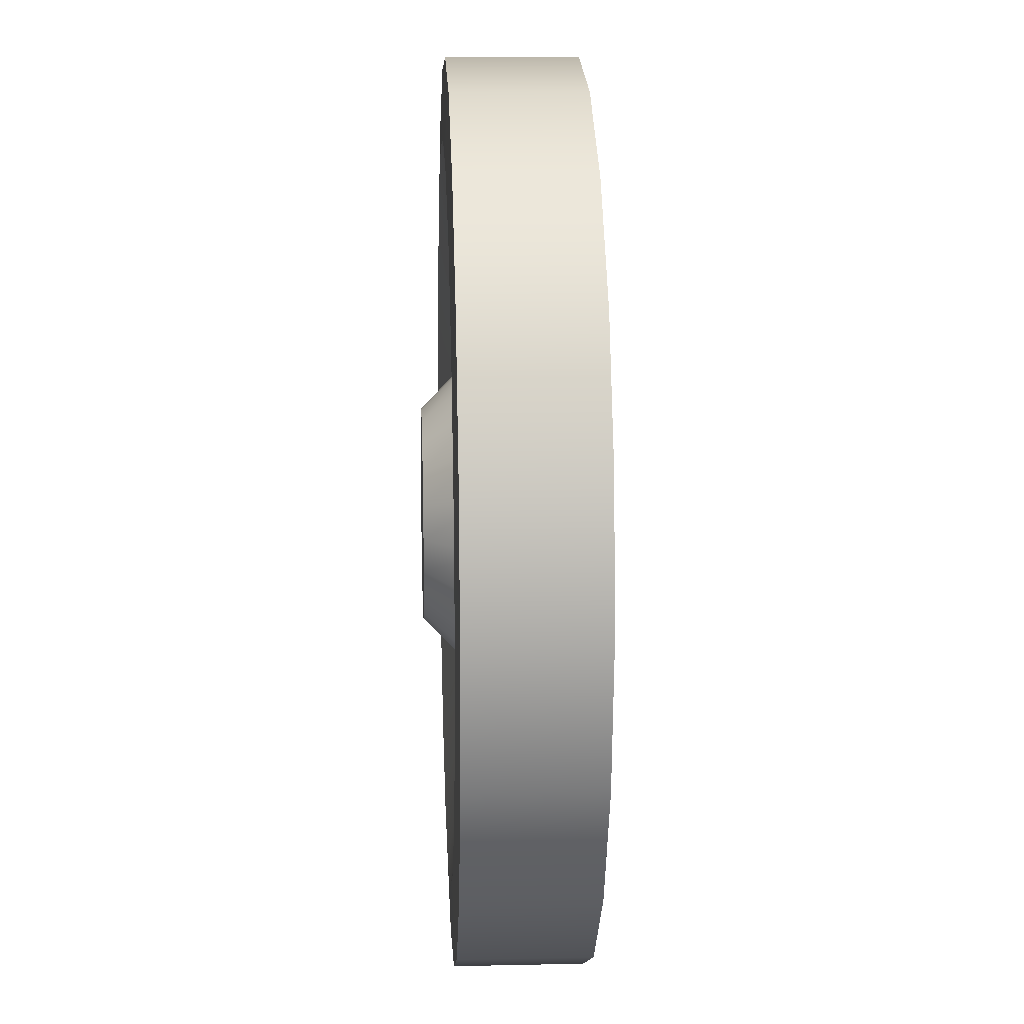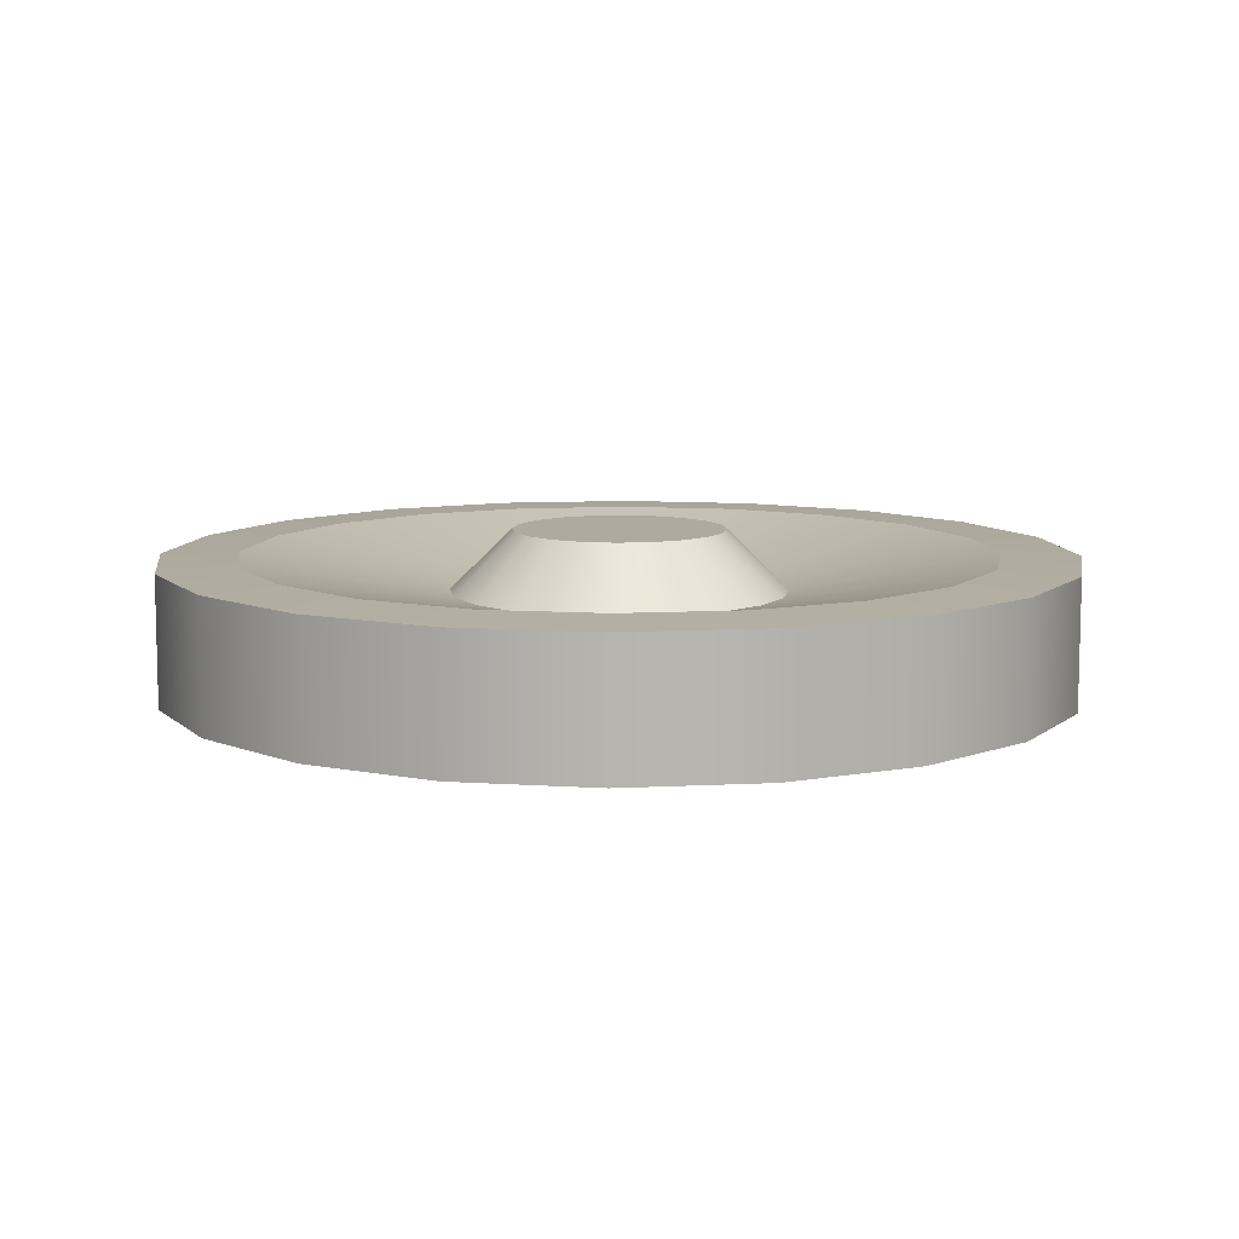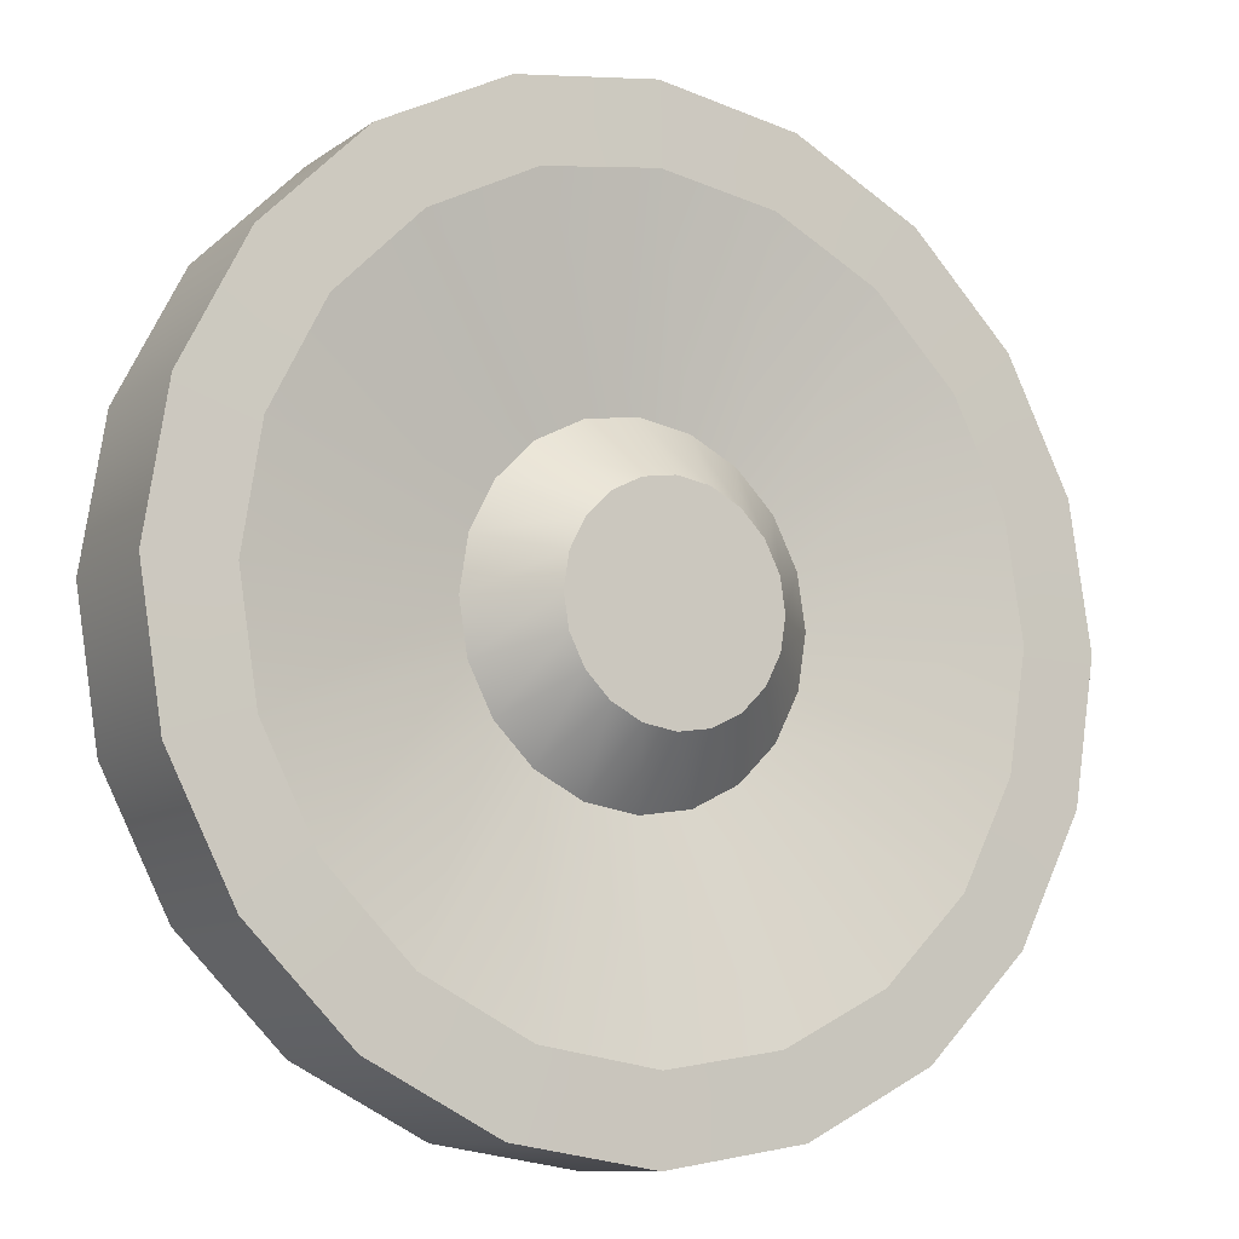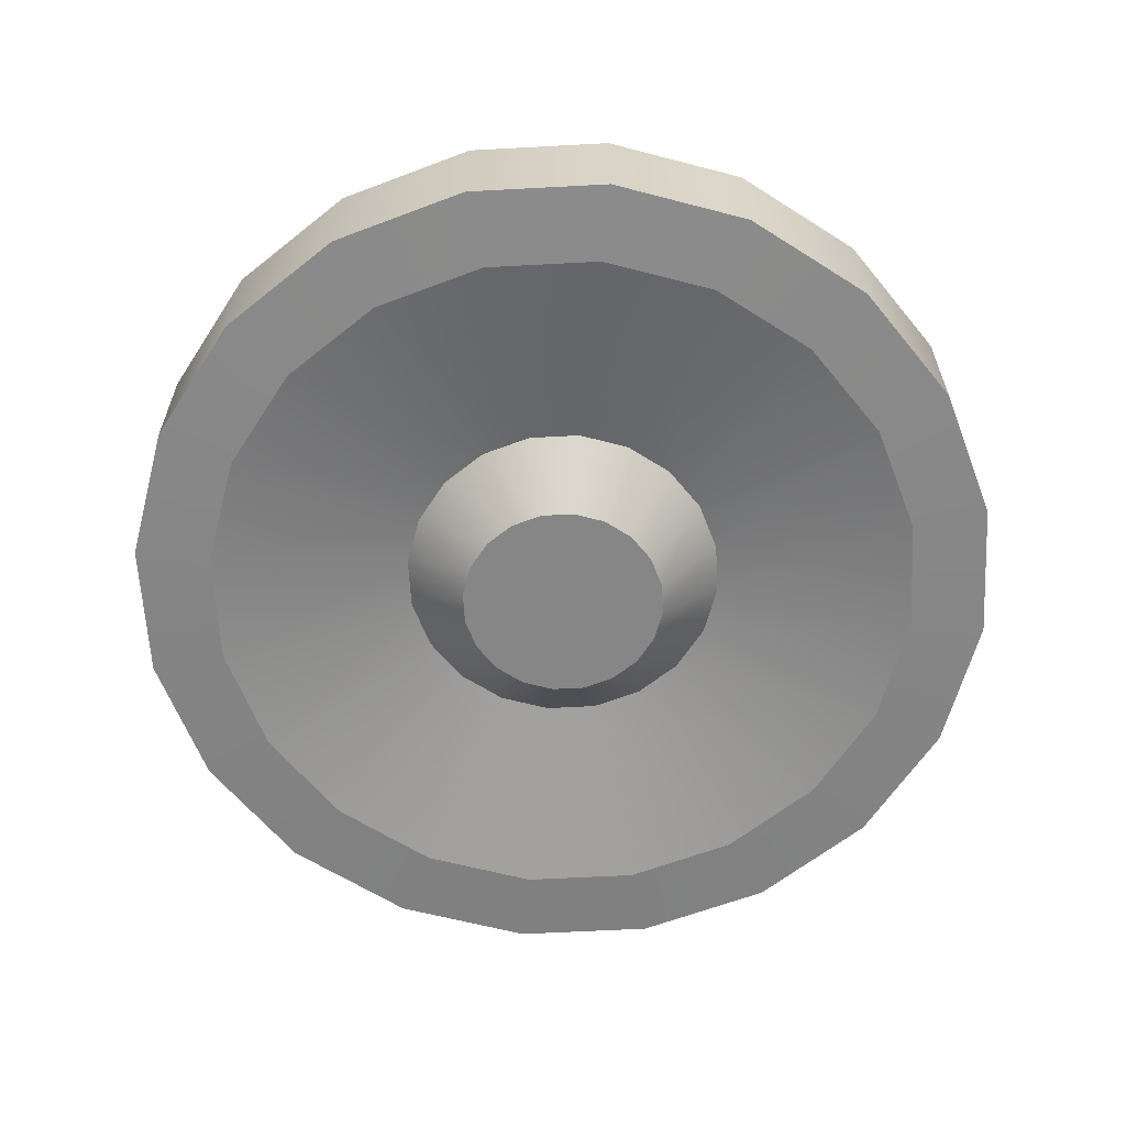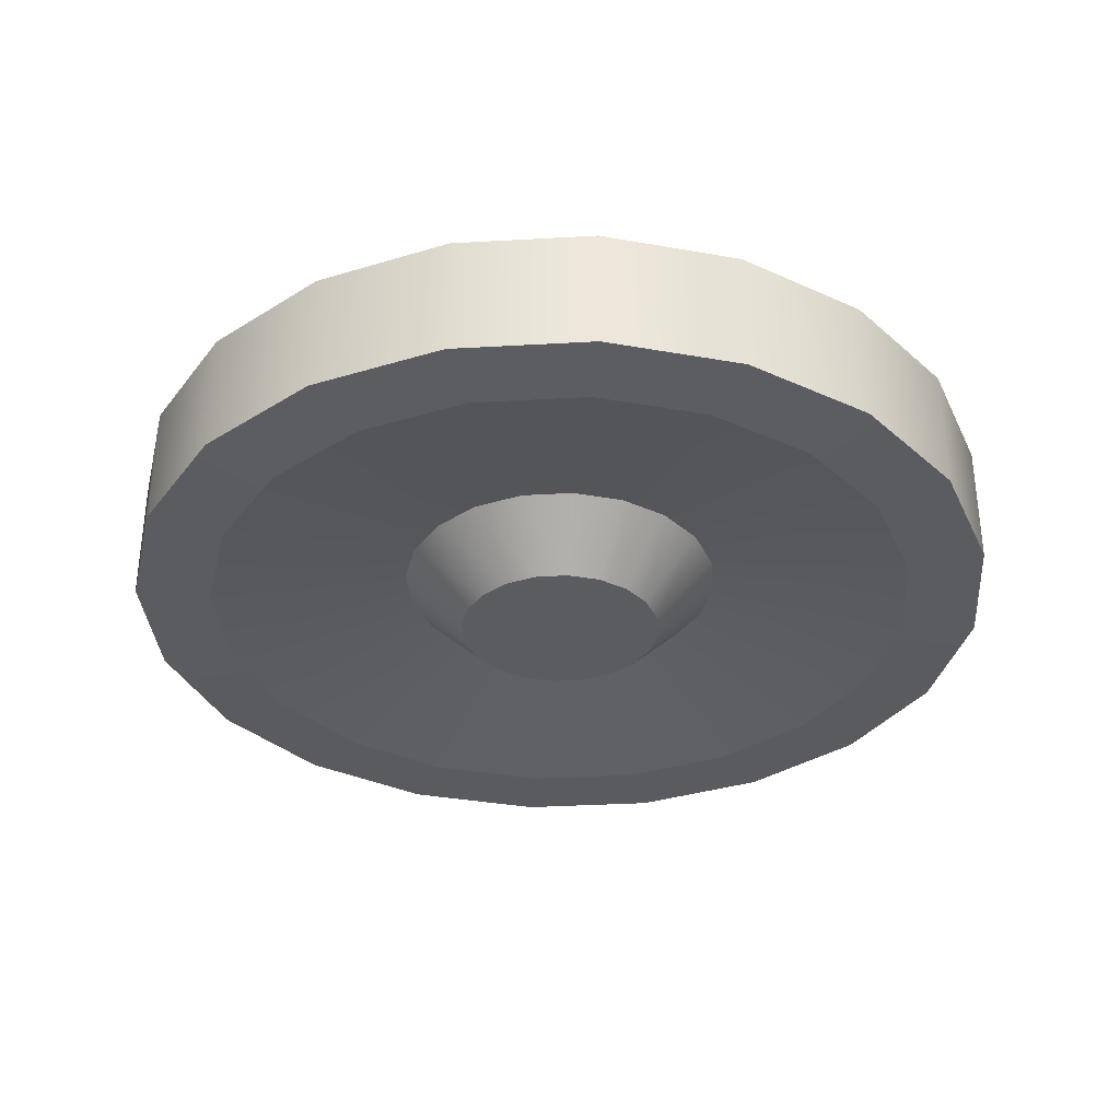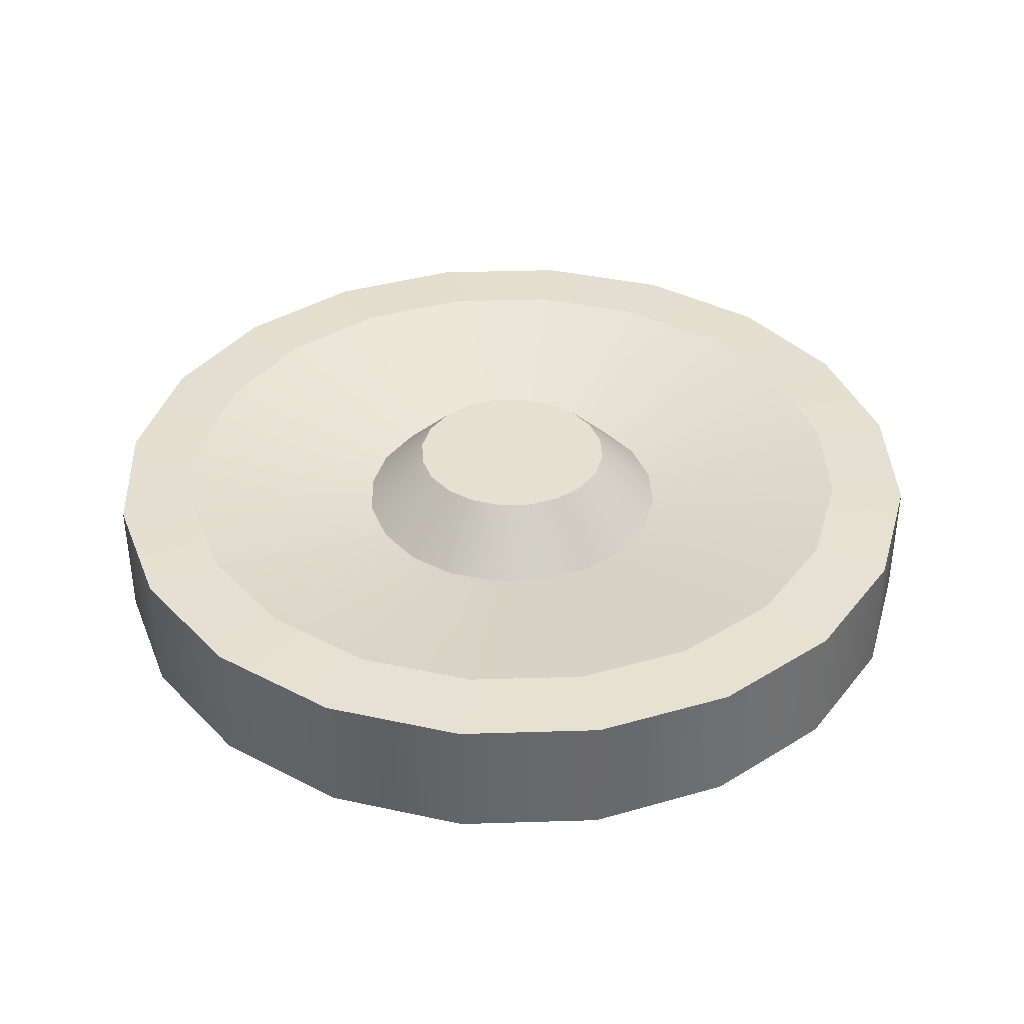
<metadata>
{"format":"obj","ext":"obj","renderer":"f3d","projection":"perspective","resolution":1024,"background":"white","views":[{"elev":14.2,"azim":87.3,"up":"+Z"},{"elev":9.4,"azim":-34.9,"up":"+Y"},{"elev":-10.3,"azim":149.1,"up":"+Z"},{"elev":-62.0,"azim":-167.9,"up":"+Y"},{"elev":-34.1,"azim":-112.6,"up":"+Y"},{"elev":37.6,"azim":60.7,"up":"+Y"}]}
</metadata>
<code>
g default
v 0.06106 -0.009148 -0.01984
v 0.05194 -0.009148 -0.03774
v 0.03774 -0.009148 -0.05194
v 0.01984 -0.009148 -0.06106
v 0 -0.009148 -0.0642
v -0.01984 -0.009148 -0.06106
v -0.03774 -0.009148 -0.05194
v -0.05194 -0.009148 -0.03774
v -0.06106 -0.009148 -0.01984
v -0.0642 -0.009148 0
v -0.06106 -0.009148 0.01984
v -0.05194 -0.009148 0.03774
v -0.03774 -0.009148 0.05194
v -0.01984 -0.009148 0.06106
v 0 -0.009148 0.0642
v 0.01984 -0.009148 0.06106
v 0.03774 -0.009148 0.05194
v 0.05194 -0.009148 0.03774
v 0.06106 -0.009148 0.01984
v 0.0642 -0.009148 0
v 0.06106 0.009148 -0.01984
v 0.05194 0.009148 -0.03774
v 0.03774 0.009148 -0.05194
v 0.01984 0.009148 -0.06106
v 0 0.009148 -0.0642
v -0.01984 0.009148 -0.06106
v -0.03774 0.009148 -0.05194
v -0.05194 0.009148 -0.03774
v -0.06106 0.009148 -0.01984
v -0.0642 0.009148 0
v -0.06106 0.009148 0.01984
v -0.05194 0.009148 0.03774
v -0.03774 0.009148 0.05194
v -0.01984 0.009148 0.06106
v 0 0.009148 0.0642
v 0.01984 0.009148 0.06106
v 0.03774 0.009148 0.05194
v 0.05194 0.009148 0.03774
v 0.06106 0.009148 0.01984
v 0.0642 0.009148 0
v 0.05302 -0.009518 0
v 0.05043 -0.009518 -0.01639
v 0.05043 -0.009518 0.01639
v 0.0429 -0.009518 0.03117
v 0.03117 -0.009518 0.0429
v 0.01639 -0.009518 0.05043
v 0 -0.009518 0.05302
v -0.01639 -0.009518 0.05043
v -0.03117 -0.009518 0.0429
v -0.0429 -0.009518 0.03117
v -0.05043 -0.009518 0.01639
v -0.05302 -0.009518 0
v -0.05043 -0.009518 -0.01639
v -0.0429 -0.009518 -0.03117
v -0.03117 -0.009518 -0.0429
v -0.01639 -0.009518 -0.05043
v 0 -0.009518 -0.05302
v 0.01639 -0.009518 -0.05043
v 0.03117 -0.009518 -0.0429
v 0.0429 -0.009518 -0.03117
v 0.05043 0.009518 -0.01639
v 0.0429 0.009518 -0.03117
v 0.03117 0.009518 -0.0429
v 0.01639 0.009518 -0.05043
v 0 0.009518 -0.05302
v -0.01639 0.009518 -0.05043
v -0.03117 0.009518 -0.0429
v -0.0429 0.009518 -0.03117
v -0.05043 0.009518 -0.01639
v -0.05302 0.009518 0
v -0.05043 0.009518 0.01639
v -0.0429 0.009518 0.03117
v -0.03117 0.009518 0.0429
v -0.01639 0.009518 0.05043
v 0 0.009518 0.05302
v 0.01639 0.009518 0.05043
v 0.03117 0.009518 0.0429
v 0.0429 0.009518 0.03117
v 0.05043 0.009518 0.01639
v 0.05302 0.009518 0
v 0.02371 -0.004257 0
v 0.02255 -0.004257 -0.007328
v 0.02255 -0.004257 0.007328
v 0.01919 -0.004257 0.01394
v 0.01394 -0.004257 0.01919
v 0.007328 -0.004257 0.02255
v 0 -0.004257 0.02371
v -0.007328 -0.004257 0.02255
v -0.01394 -0.004257 0.01919
v -0.01919 -0.004257 0.01394
v -0.02255 -0.004257 0.007328
v -0.02371 -0.004257 0
v -0.02255 -0.004257 -0.007328
v -0.01919 -0.004257 -0.01394
v -0.01394 -0.004257 -0.01919
v -0.007328 -0.004257 -0.02255
v 0 -0.004257 -0.02371
v 0.007328 -0.004257 -0.02255
v 0.01394 -0.004257 -0.01919
v 0.01919 -0.004257 -0.01394
v 0.02255 0.004257 -0.007328
v 0.01919 0.004257 -0.01394
v 0.01394 0.004257 -0.01919
v 0.007328 0.004257 -0.02255
v 0 0.004257 -0.02371
v -0.007328 0.004257 -0.02255
v -0.01394 0.004257 -0.01919
v -0.01919 0.004257 -0.01394
v -0.02255 0.004257 -0.007328
v -0.02371 0.004257 0
v -0.02255 0.004257 0.007328
v -0.01919 0.004257 0.01394
v -0.01394 0.004257 0.01919
v -0.007328 0.004257 0.02255
v 0 0.004257 0.02371
v 0.007328 0.004257 0.02255
v 0.01394 0.004257 0.01919
v 0.01919 0.004257 0.01394
v 0.02255 0.004257 0.007328
v 0.02371 0.004257 0
v 0.01499 -0.01285 0
v 0.01426 -0.01285 -0.004633
v 0.01426 -0.01285 0.004633
v 0.01213 -0.01285 0.008813
v 0.008813 -0.01285 0.01213
v 0.004633 -0.01285 0.01426
v 0 -0.01285 0.01499
v -0.004633 -0.01285 0.01426
v -0.008813 -0.01285 0.01213
v -0.01213 -0.01285 0.008813
v -0.01426 -0.01285 0.004633
v -0.01499 -0.01285 0
v -0.01426 -0.01285 -0.004633
v -0.01213 -0.01285 -0.008813
v -0.008813 -0.01285 -0.01213
v -0.004633 -0.01285 -0.01426
v 0 -0.01285 -0.01499
v 0.004633 -0.01285 -0.01426
v 0.008813 -0.01285 -0.01213
v 0.01213 -0.01285 -0.008813
v 0.01426 0.01285 -0.004633
v 0.01213 0.01285 -0.008813
v 0.008813 0.01285 -0.01213
v 0.004633 0.01285 -0.01426
v 0 0.01285 -0.01499
v -0.004633 0.01285 -0.01426
v -0.008813 0.01285 -0.01213
v -0.01213 0.01285 -0.008813
v -0.01426 0.01285 -0.004633
v -0.01499 0.01285 0
v -0.01426 0.01285 0.004633
v -0.01213 0.01285 0.008813
v -0.008813 0.01285 0.01213
v -0.004633 0.01285 0.01426
v 0 0.01285 0.01499
v 0.004633 0.01285 0.01426
v 0.008813 0.01285 0.01213
v 0.01213 0.01285 0.008813
v 0.01426 0.01285 0.004633
v 0.01499 0.01285 0
g link_wheel4:pCylinder1
f 1 2 21
f 21 2 22
f 2 3 22
f 22 3 23
f 3 4 23
f 23 4 24
f 4 5 24
f 24 5 25
f 5 6 25
f 25 6 26
f 6 7 26
f 26 7 27
f 7 8 27
f 27 8 28
f 8 9 28
f 28 9 29
f 9 10 29
f 29 10 30
f 10 11 30
f 30 11 31
f 11 12 31
f 31 12 32
f 12 13 32
f 32 13 33
f 13 14 33
f 33 14 34
f 14 15 34
f 34 15 35
f 15 16 35
f 35 16 36
f 16 17 36
f 36 17 37
f 17 18 37
f 37 18 38
f 18 19 38
f 38 19 39
f 19 20 39
f 39 20 40
f 20 1 40
f 40 1 21
f 122 121 140
f 121 123 140
f 123 124 140
f 124 125 140
f 125 126 140
f 126 127 140
f 127 128 140
f 128 129 140
f 129 130 140
f 130 131 140
f 131 132 140
f 132 133 140
f 133 134 140
f 134 135 140
f 135 136 140
f 136 137 140
f 137 138 140
f 138 139 140
f 141 142 160
f 142 143 160
f 143 144 160
f 144 145 160
f 145 146 160
f 146 147 160
f 147 148 160
f 148 149 160
f 160 149 159
f 149 150 159
f 150 151 159
f 151 152 159
f 152 153 159
f 153 154 159
f 154 155 159
f 155 156 159
f 156 157 159
f 157 158 159
f 1 20 42
f 42 20 41
f 20 19 41
f 41 19 43
f 19 18 43
f 43 18 44
f 18 17 44
f 44 17 45
f 17 16 45
f 45 16 46
f 16 15 46
f 46 15 47
f 15 14 47
f 47 14 48
f 14 13 48
f 48 13 49
f 13 12 49
f 49 12 50
f 12 11 50
f 50 11 51
f 11 10 51
f 51 10 52
f 10 9 52
f 52 9 53
f 9 8 53
f 53 8 54
f 8 7 54
f 54 7 55
f 7 6 55
f 55 6 56
f 6 5 56
f 56 5 57
f 5 4 57
f 57 4 58
f 4 3 58
f 58 3 59
f 3 2 59
f 59 2 60
f 2 1 60
f 60 1 42
f 21 22 61
f 61 22 62
f 22 23 62
f 62 23 63
f 23 24 63
f 63 24 64
f 24 25 64
f 64 25 65
f 25 26 65
f 65 26 66
f 26 27 66
f 66 27 67
f 27 28 67
f 67 28 68
f 28 29 68
f 68 29 69
f 29 30 69
f 69 30 70
f 30 31 70
f 70 31 71
f 31 32 71
f 71 32 72
f 32 33 72
f 72 33 73
f 33 34 73
f 73 34 74
f 34 35 74
f 74 35 75
f 35 36 75
f 75 36 76
f 36 37 76
f 76 37 77
f 37 38 77
f 77 38 78
f 38 39 78
f 78 39 79
f 39 40 79
f 79 40 80
f 40 21 80
f 80 21 61
f 42 41 82
f 82 41 81
f 41 43 81
f 81 43 83
f 43 44 83
f 83 44 84
f 44 45 84
f 84 45 85
f 45 46 85
f 85 46 86
f 46 47 86
f 86 47 87
f 47 48 87
f 87 48 88
f 48 49 88
f 88 49 89
f 49 50 89
f 89 50 90
f 50 51 90
f 90 51 91
f 51 52 91
f 91 52 92
f 52 53 92
f 92 53 93
f 53 54 93
f 93 54 94
f 54 55 94
f 94 55 95
f 55 56 95
f 95 56 96
f 56 57 96
f 96 57 97
f 57 58 97
f 97 58 98
f 58 59 98
f 98 59 99
f 59 60 99
f 99 60 100
f 60 42 100
f 100 42 82
f 61 62 101
f 101 62 102
f 62 63 102
f 102 63 103
f 63 64 103
f 103 64 104
f 64 65 104
f 104 65 105
f 65 66 105
f 105 66 106
f 66 67 106
f 106 67 107
f 67 68 107
f 107 68 108
f 68 69 108
f 108 69 109
f 69 70 109
f 109 70 110
f 70 71 110
f 110 71 111
f 71 72 111
f 111 72 112
f 72 73 112
f 112 73 113
f 73 74 113
f 113 74 114
f 74 75 114
f 114 75 115
f 75 76 115
f 115 76 116
f 76 77 116
f 116 77 117
f 77 78 117
f 117 78 118
f 78 79 118
f 118 79 119
f 79 80 119
f 119 80 120
f 80 61 120
f 120 61 101
f 82 81 122
f 122 81 121
f 81 83 121
f 121 83 123
f 83 84 123
f 123 84 124
f 84 85 124
f 124 85 125
f 85 86 125
f 125 86 126
f 86 87 126
f 126 87 127
f 87 88 127
f 127 88 128
f 88 89 128
f 128 89 129
f 89 90 129
f 129 90 130
f 90 91 130
f 130 91 131
f 91 92 131
f 131 92 132
f 92 93 132
f 132 93 133
f 93 94 133
f 133 94 134
f 94 95 134
f 134 95 135
f 95 96 135
f 135 96 136
f 96 97 136
f 136 97 137
f 97 98 137
f 137 98 138
f 98 99 138
f 138 99 139
f 99 100 139
f 139 100 140
f 100 82 140
f 140 82 122
f 101 102 141
f 141 102 142
f 102 103 142
f 142 103 143
f 103 104 143
f 143 104 144
f 104 105 144
f 144 105 145
f 105 106 145
f 145 106 146
f 106 107 146
f 146 107 147
f 107 108 147
f 147 108 148
f 108 109 148
f 148 109 149
f 109 110 149
f 149 110 150
f 110 111 150
f 150 111 151
f 111 112 151
f 151 112 152
f 112 113 152
f 152 113 153
f 113 114 153
f 153 114 154
f 114 115 154
f 154 115 155
f 115 116 155
f 155 116 156
f 116 117 156
f 156 117 157
f 117 118 157
f 157 118 158
f 118 119 158
f 158 119 159
f 119 120 159
f 159 120 160
f 120 101 160
f 160 101 141

</code>
